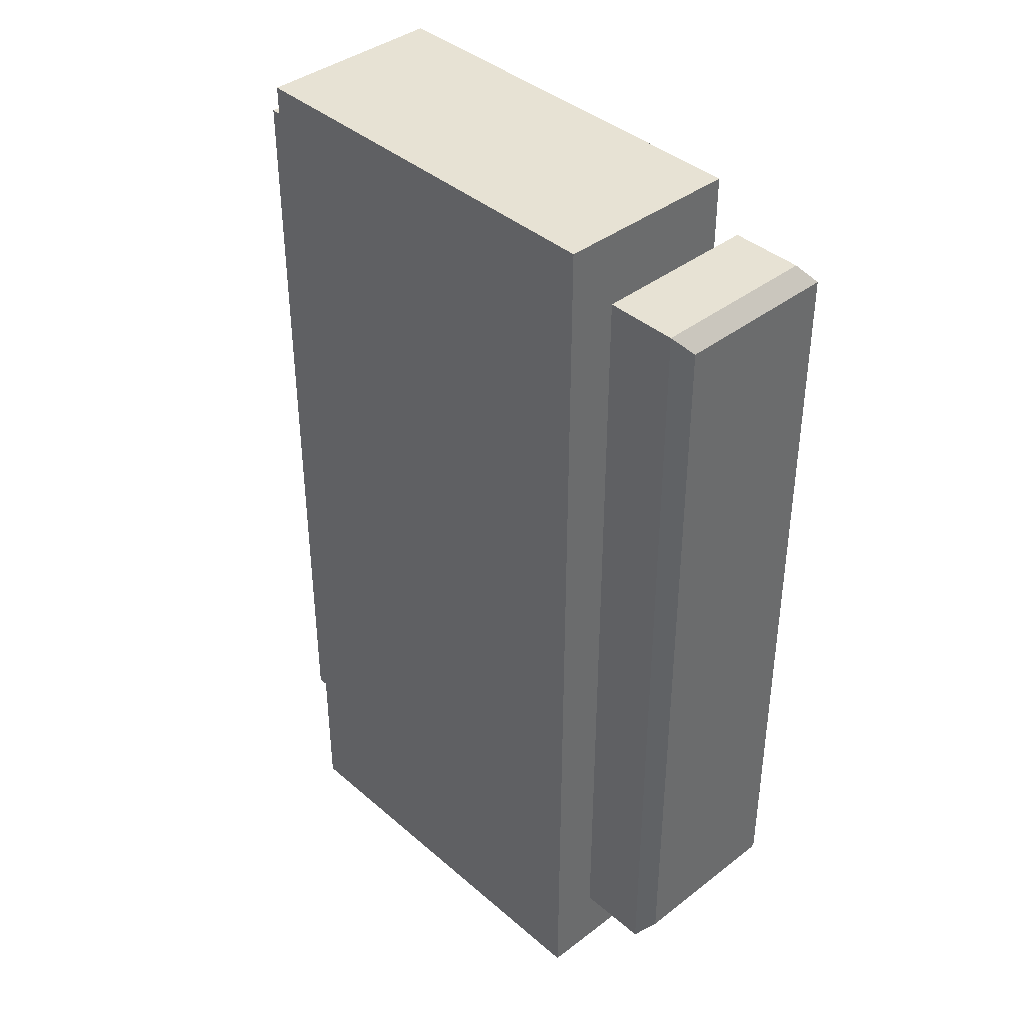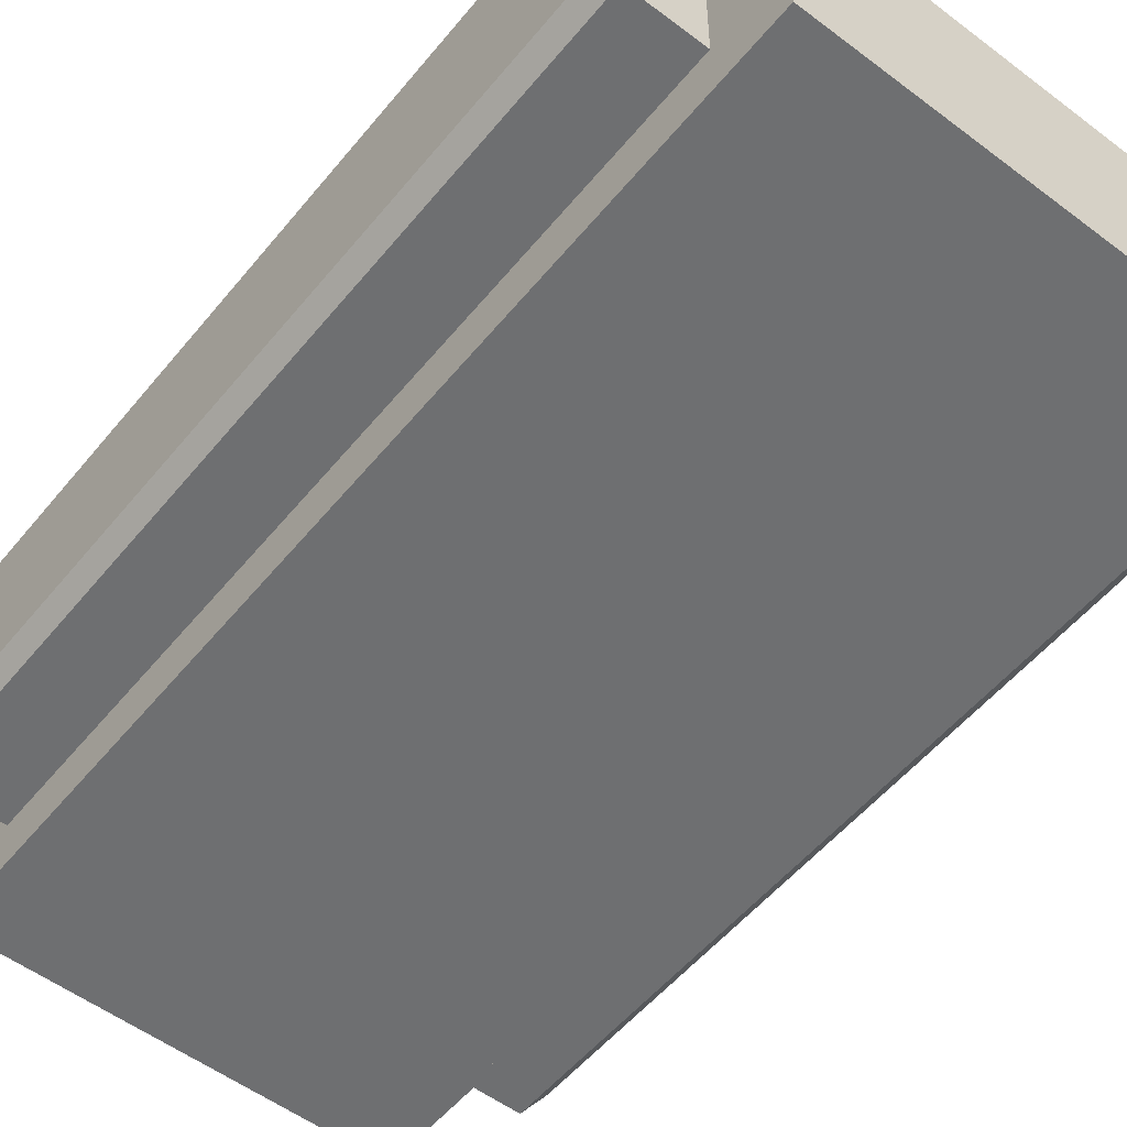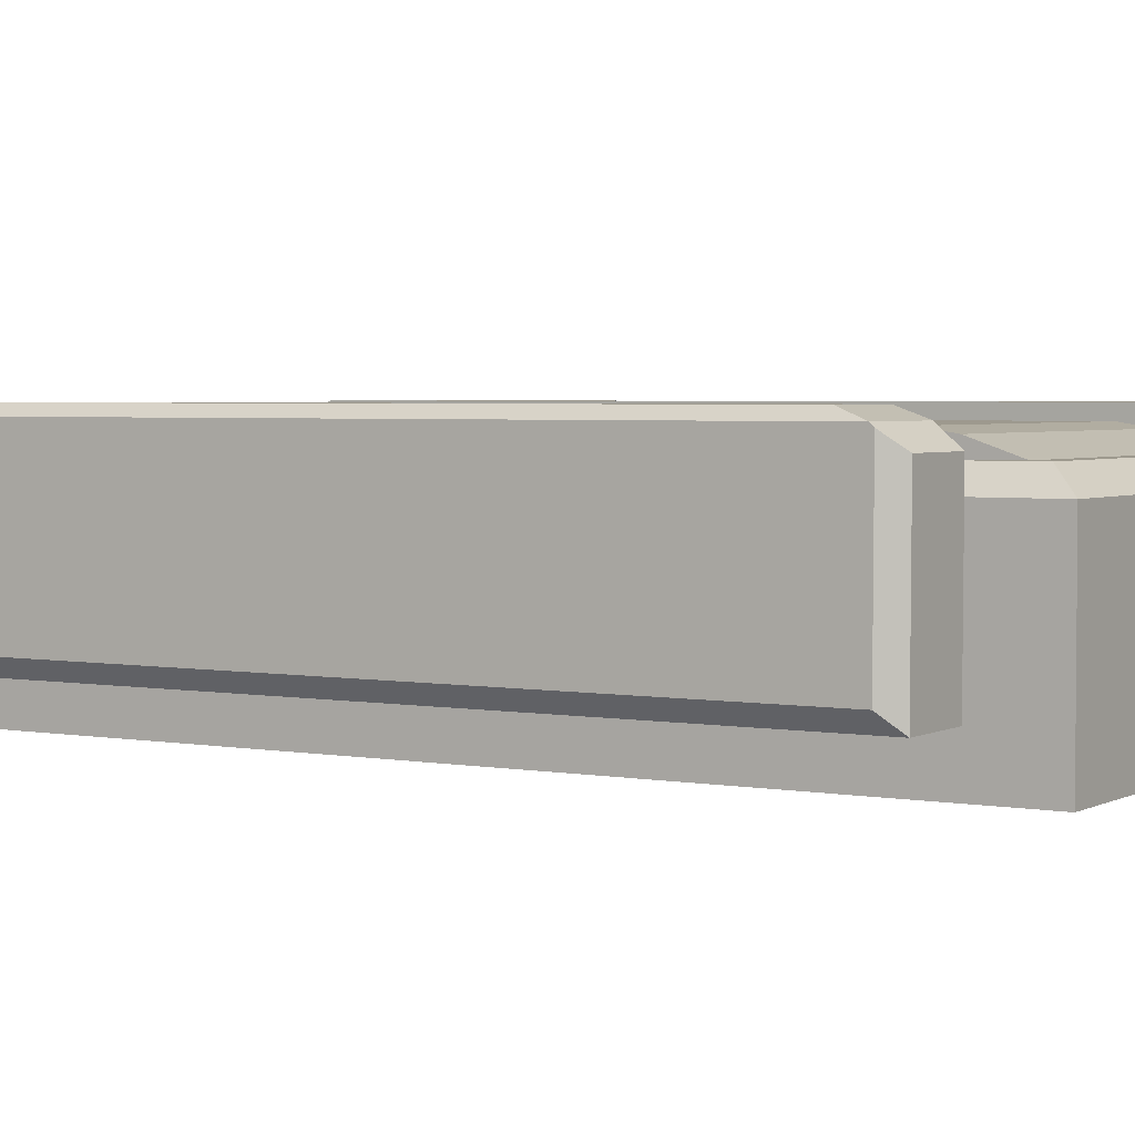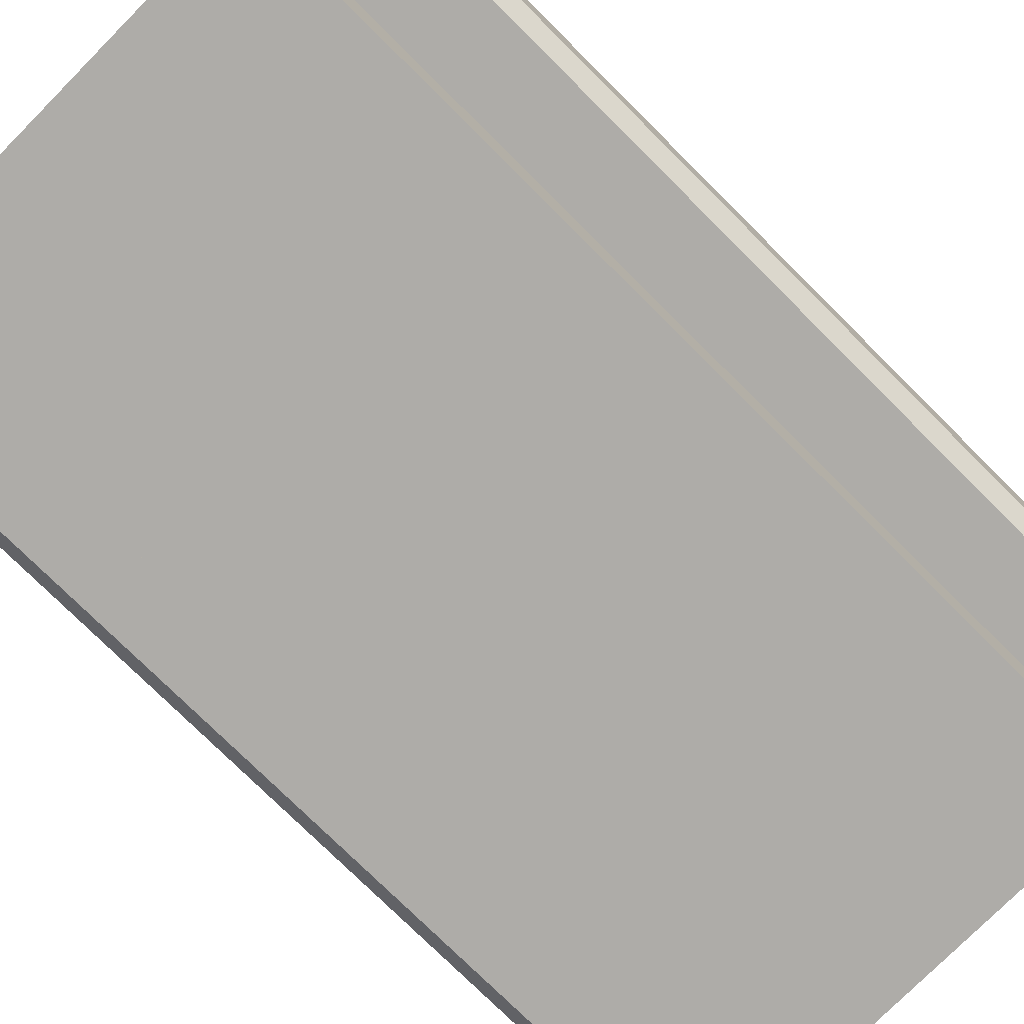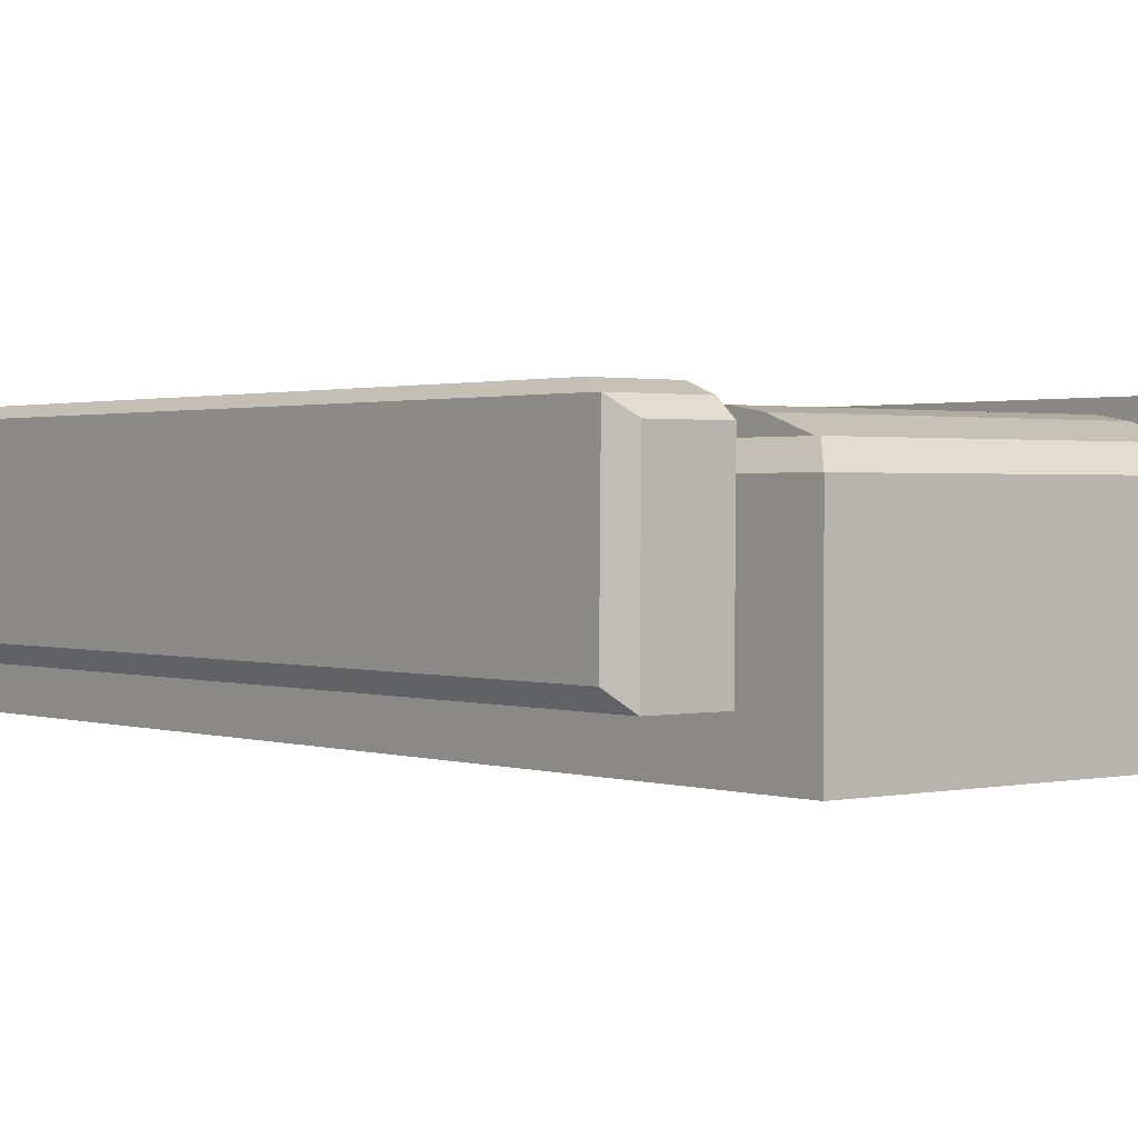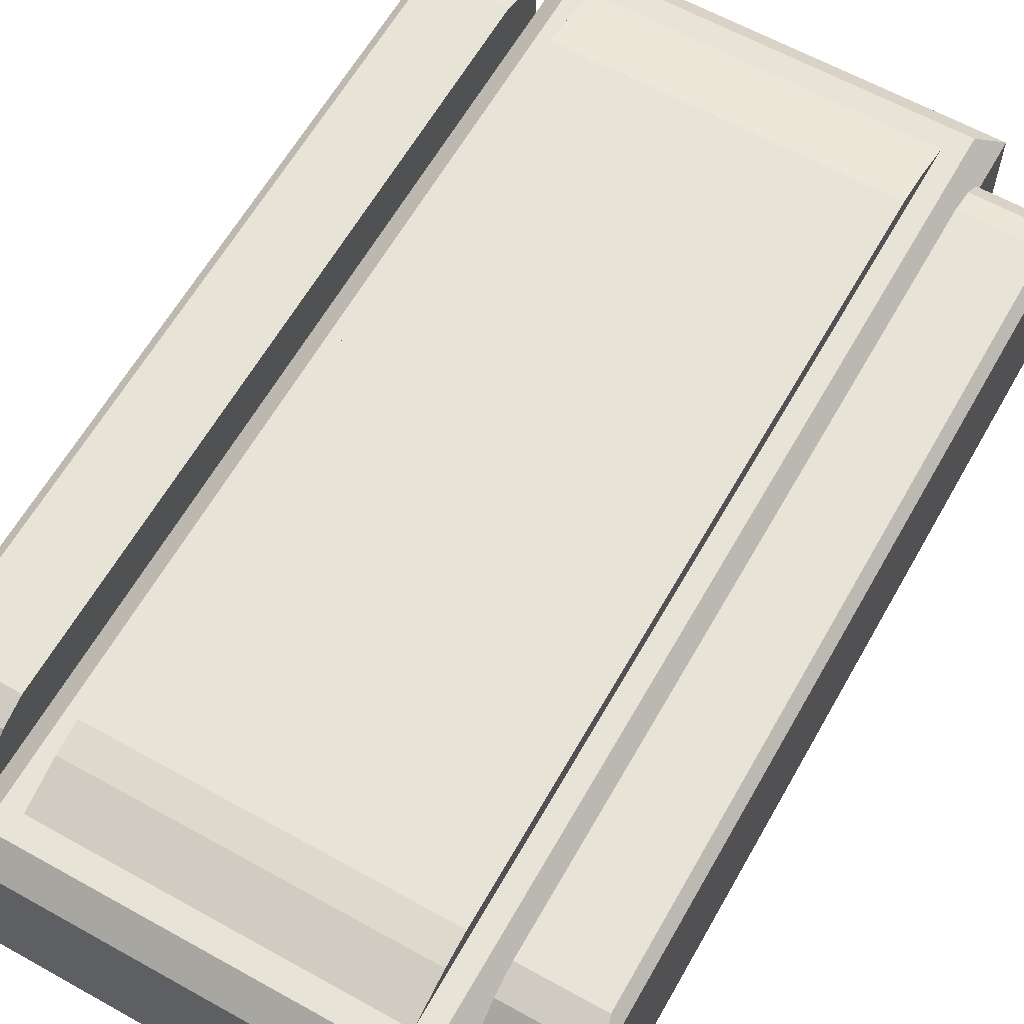
<metadata>
{"format":"obj","ext":"obj","renderer":"f3d","projection":"perspective","resolution":1024,"background":"white","views":[{"elev":39.7,"azim":46.8,"up":"+Z"},{"elev":-54.5,"azim":-38.6,"up":"+Y"},{"elev":3.3,"azim":121.8,"up":"+Y"},{"elev":-76.9,"azim":-134.8,"up":"+Y"},{"elev":1.2,"azim":-39.1,"up":"+Y"},{"elev":62.1,"azim":29.5,"up":"+Y"}]}
</metadata>
<code>
g baza_Plane.008
v 0.5035 0.3644 -0.988
v 0.5035 0.3644 0.9878
v 0.5002 0.7648 -0.988
v 0.6799 0.3644 -0.988
v 0.6766 0.7648 -0.988
v 0.7115 0.8006 -0.9464
v 0.6784 0.3644 0.9878
v 0.7114 0.8091 0.9451
v 0.675 0.7724 0.9878
v 0.7114 0.8091 0.9451
v 0.4998 0.8091 0.9451
v 0.7114 0.8091 0.9451
v 0.6878 0.8326 0.8794
v 0.7114 0.809 -0.9367
v 0.6878 0.8326 -0.8706
v 0.7114 0.809 -0.9367
v 0.4998 0.809 -0.9367
v 0.4996 0.8326 -0.8706
v 0.4996 0.8326 0.8794
v 0.5001 0.7724 0.9878
v 0.6799 0.3644 -0.988
v 0.7148 0.4046 -0.9464
v 0.7148 0.4046 0.9444
v 0.6784 0.3644 0.9878
v -0.3878 0.75 1.046
v -0.3878 0.75 -1.046
v 0.3986 0.75 1.046
v -0.3878 0.7878 0.9352
v -0.3878 0.8 0.8614
v 0.3986 0.7878 0.9352
v 0.3986 0.8 0.8614
v 0.3986 0.8 -0.8617
v 0.3986 0.7878 -0.9354
v -0.3878 0.8 -0.8617
v -0.3878 0.7878 -0.9354
v 0.3986 0.75 -1.046
v -0.4861 0.25 1.162
v -0.4861 0.25 -1.162
v 0.4969 0.25 1.162
v -0.4861 0.6983 1.162
v -0.4861 0.6983 -1.162
v -0.4353 0.75 1.102
v 0.4969 0.6983 1.162
v 0.4461 0.75 1.102
v 0.4969 0.6983 -1.162
v 0.4461 0.75 -1.102
v 0.4969 0.25 -1.162
v -0.4353 0.75 -1.102
v -0.5035 0.3644 -0.988
v -0.5035 0.3644 0.9878
v -0.5002 0.7648 -0.988
v -0.6799 0.3644 -0.988
v -0.6766 0.7648 -0.988
v -0.7115 0.8006 -0.9464
v -0.6784 0.3644 0.9878
v -0.7114 0.8091 0.9451
v -0.675 0.7724 0.9878
v -0.7114 0.8091 0.9451
v -0.4998 0.8091 0.9451
v -0.7114 0.8091 0.9451
v -0.6878 0.8326 0.8794
v -0.7114 0.809 -0.9367
v -0.6878 0.8326 -0.8706
v -0.7114 0.809 -0.9367
v -0.4998 0.809 -0.9367
v -0.4996 0.8326 -0.8706
v -0.4996 0.8326 0.8794
v -0.5001 0.7724 0.9878
v -0.6799 0.3644 -0.988
v -0.7148 0.4046 -0.9464
v -0.7148 0.4046 0.9444
v -0.6784 0.3644 0.9878
v 0.3878 0.75 1.046
v 0.3878 0.75 -1.046
v -0.3986 0.75 1.046
v 0.3878 0.7878 0.9352
v 0.3878 0.8 0.8614
v -0.3986 0.7878 0.9352
v -0.3986 0.8 0.8614
v -0.3986 0.8 -0.8617
v -0.3986 0.7878 -0.9354
v 0.3878 0.8 -0.8617
v 0.3878 0.7878 -0.9354
v -0.3986 0.75 -1.046
v 0.4861 0.25 1.162
v 0.4861 0.25 -1.162
v -0.4969 0.25 1.162
v 0.4861 0.6983 1.162
v 0.4861 0.6983 -1.162
v 0.4353 0.75 1.102
v -0.4969 0.6983 1.162
v -0.4461 0.75 1.102
v -0.4969 0.6983 -1.162
v -0.4461 0.75 -1.102
v -0.4969 0.25 -1.162
v 0.4353 0.75 -1.102
g baza_Cyberpunk_Sci_Fi_Panels
f 7 9 8 23 24
f 1 3 17 18 19 11 20 2
f 3 1 4 5
f 22 23 8 10 12 14 16 6
f 1 2 7 24 21 4
f 8 9 20 11 10
f 19 13 12 10 11
f 13 15 14 12
f 14 15 18 17 16
f 3 5 6 16 17
f 19 18 15 13
f 2 20 9 7
f 23 22 21 24
f 5 4 21 22 6
f 26 25 28 29 34 35
f 26 36 27 25
f 25 27 30 28
f 28 30 31 29
f 27 36 33 32 31 30
f 34 29 31 32
f 33 35 34 32
f 36 26 35 33
f 38 37 40 41
f 38 47 39 37
f 37 39 43 40
f 41 40 42 48
f 40 43 44 42
f 43 45 46 44
f 39 47 45 43
f 45 41 48 46
f 47 38 41 45
f 44 46 48 42
f 55 72 71 56 57
f 49 50 68 59 67 66 65 51
f 51 53 52 49
f 70 54 64 62 60 58 56 71
f 49 52 69 72 55 50
f 56 58 59 68 57
f 67 59 58 60 61
f 61 60 62 63
f 62 64 65 66 63
f 51 65 64 54 53
f 67 61 63 66
f 50 55 57 68
f 71 72 69 70
f 53 54 70 69 52
f 74 83 82 77 76 73
f 74 73 75 84
f 73 76 78 75
f 76 77 79 78
f 75 78 79 80 81 84
f 82 80 79 77
f 81 80 82 83
f 84 81 83 74
f 86 89 88 85
f 86 85 87 95
f 85 88 91 87
f 89 96 90 88
f 88 90 92 91
f 91 92 94 93
f 87 91 93 95
f 93 94 96 89
f 95 93 89 86
f 92 90 96 94

</code>
